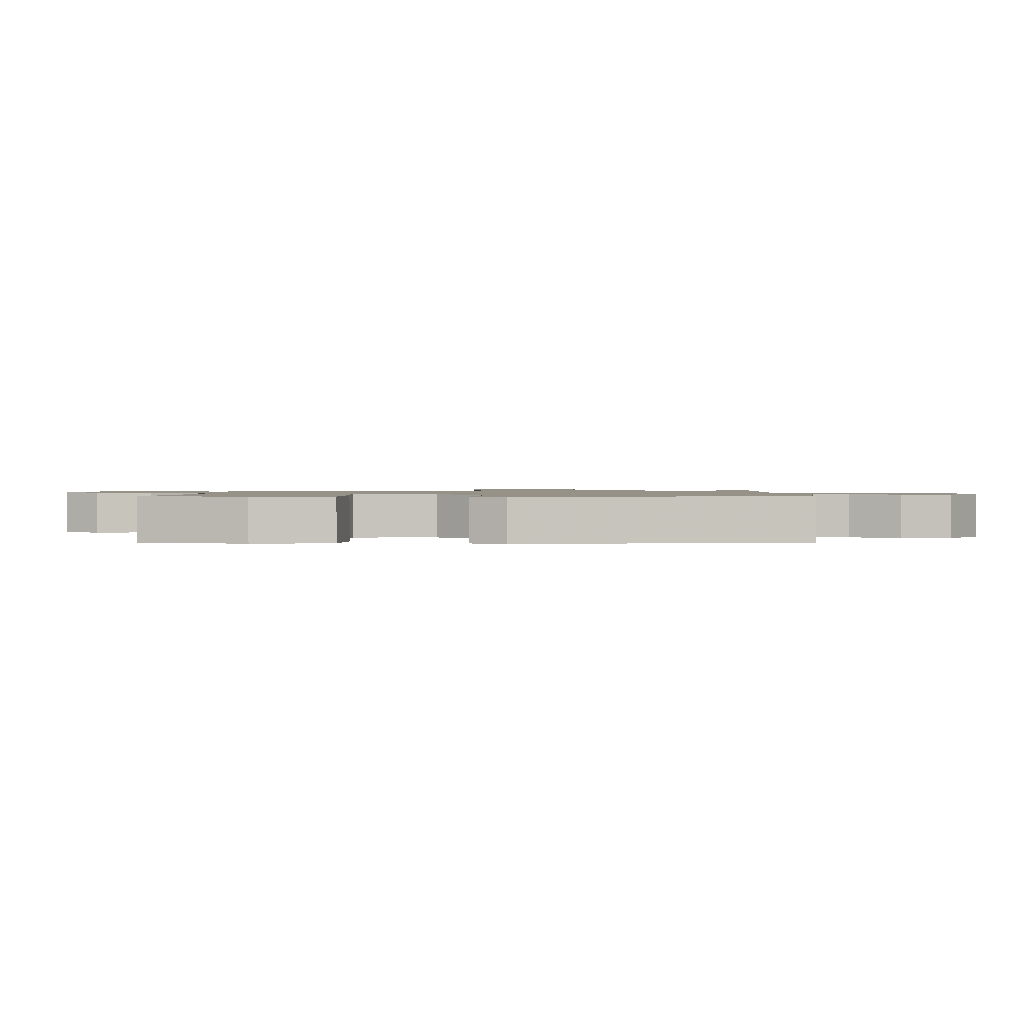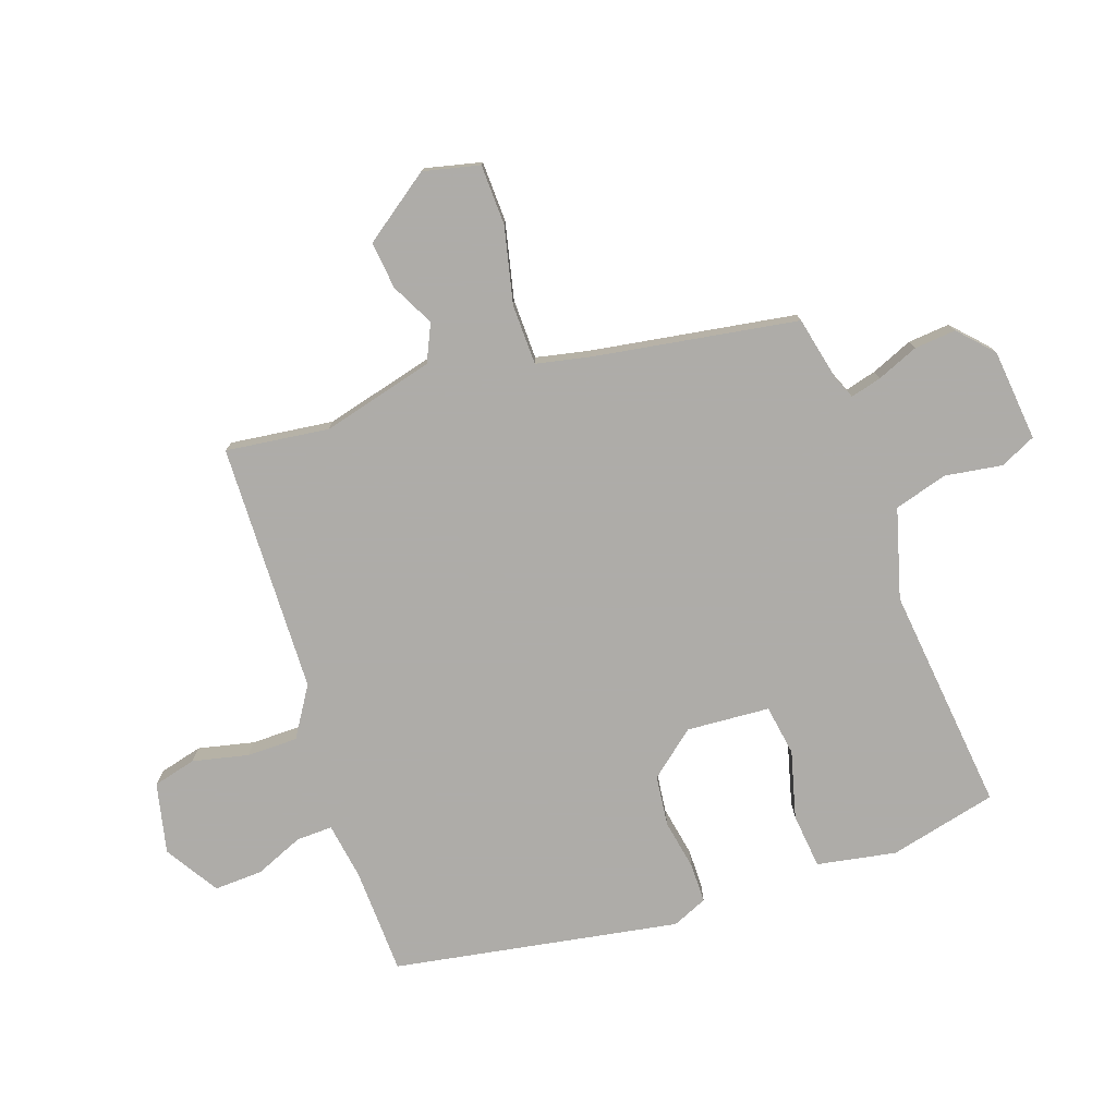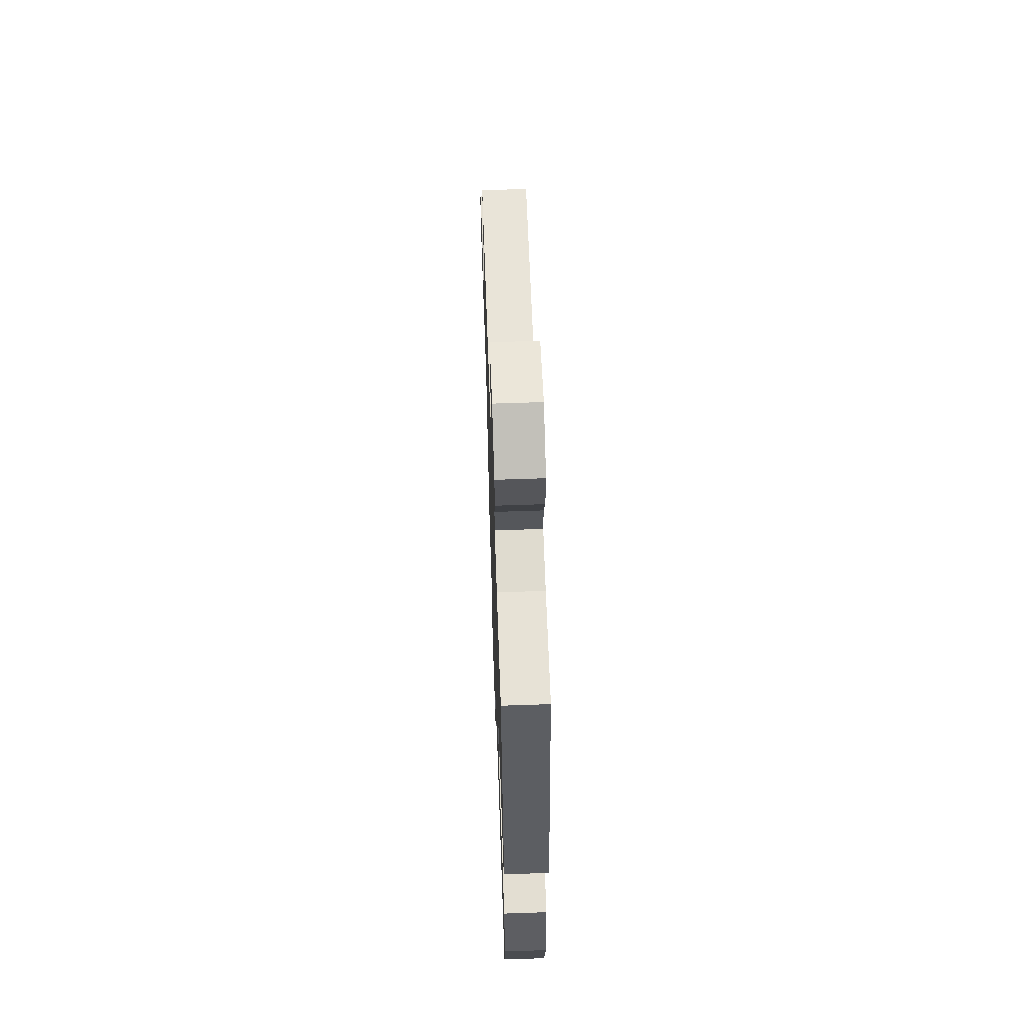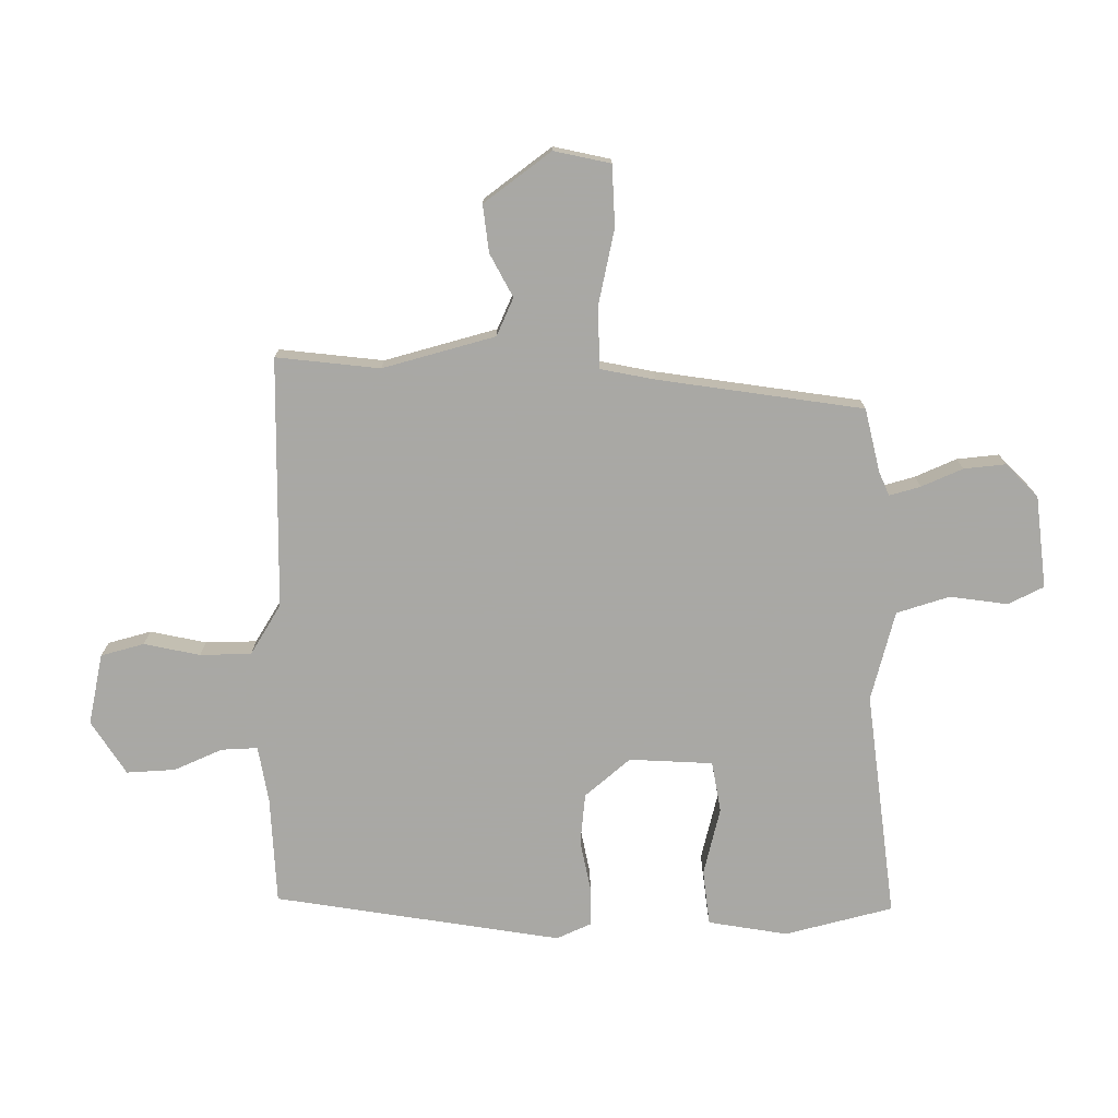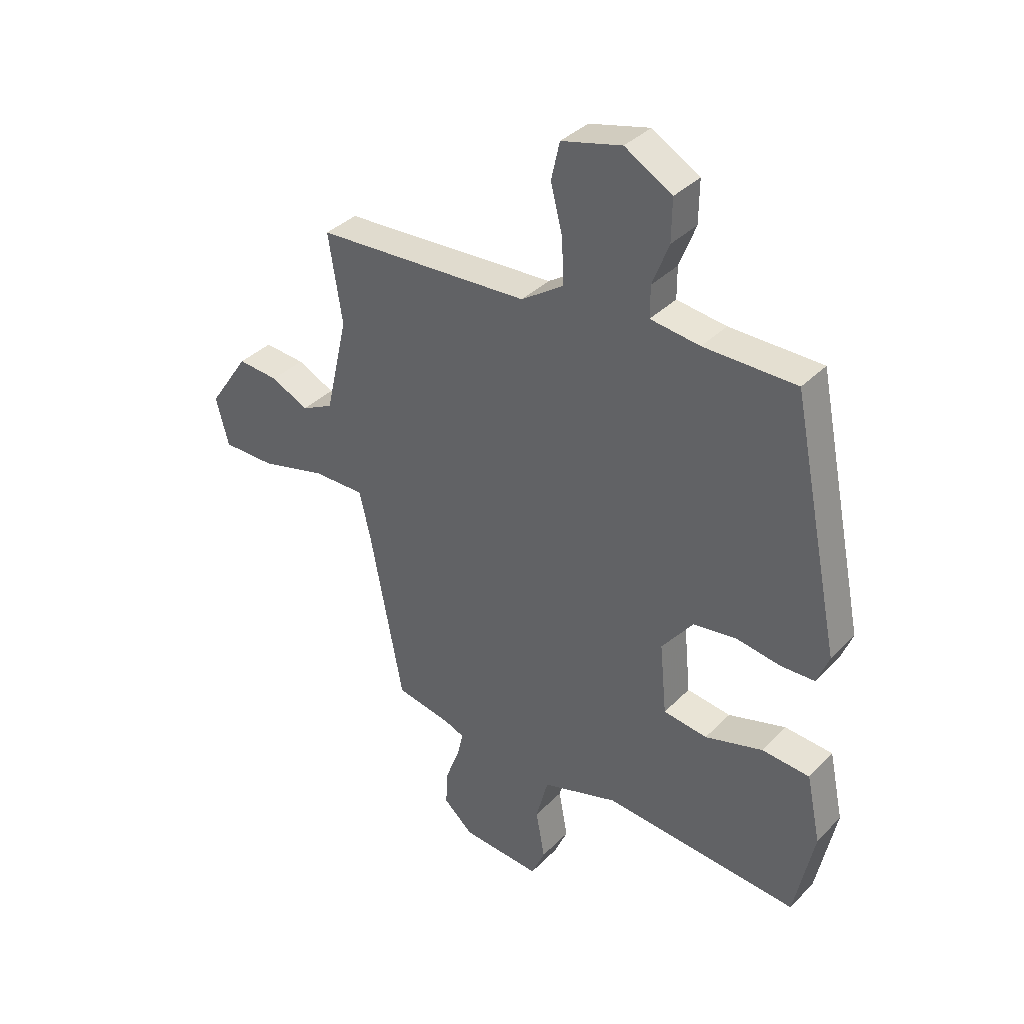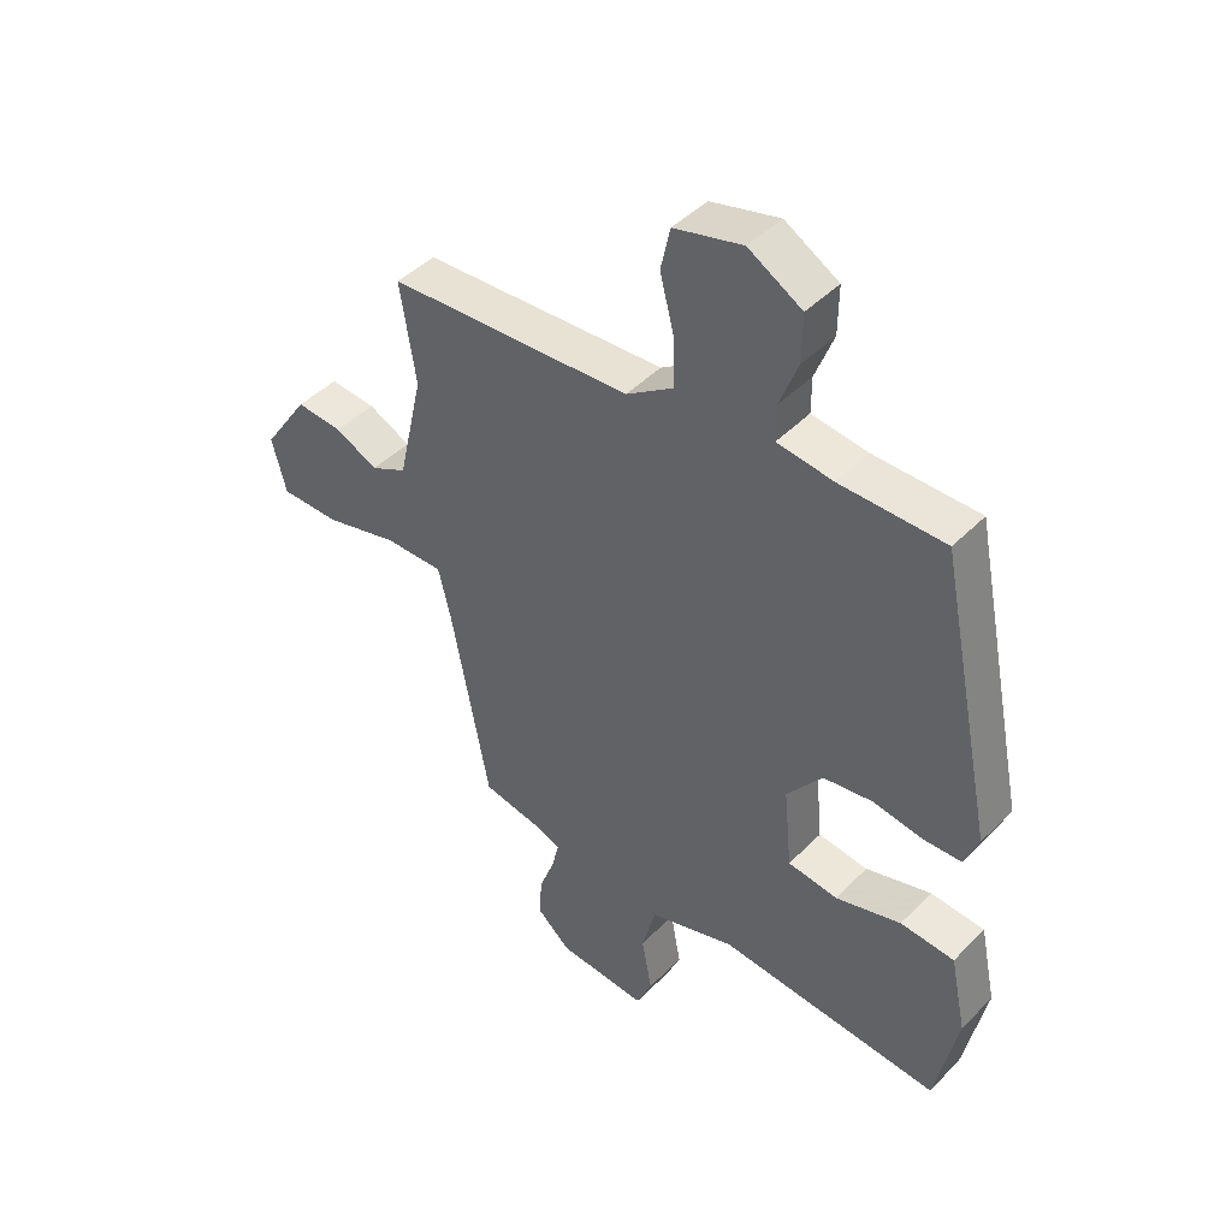
<metadata>
{"format":"obj","ext":"obj","renderer":"f3d","projection":"perspective","resolution":1024,"background":"white","views":[{"elev":1.1,"azim":-86.2,"up":"+Y"},{"elev":-77.0,"azim":110.7,"up":"+Y"},{"elev":63.1,"azim":-92.0,"up":"+Z"},{"elev":-75.0,"azim":92.8,"up":"+Y"},{"elev":36.5,"azim":-142.1,"up":"+Z"},{"elev":44.5,"azim":-139.3,"up":"+Z"}]}
</metadata>
<code>
v 0.545 0.07 0.459
v 0.519 0.07 0.292
v 0.561 0.07 0.108
v 0.621 0.07 0.078
v 0.692 0.07 0.112
v 0.769 0.07 0.118
v 0.845 0.07 0.006
v 0.821 0.07 -0.085
v 0.722 0.07 -0.085
v 0.599 0.07 -0.053
v 0.501 0.07 -0.052
v 0.48 0.07 -0.139
v 0.417 0.07 -0.469
v 0.313 0.07 -0.489
v 0.274 0.07 -0.504
v 0.286 0.07 -0.555
v 0.312 0.07 -0.623
v 0.316 0.07 -0.691
v 0.26 0.07 -0.741
v 0.11 0.07 -0.752
v 0.084 0.07 -0.693
v 0.101 0.07 -0.6
v 0.078 0.07 -0.513
v -0.066 0.07 -0.468
v -0.437 0.07 -0.498
v -0.474 0.07 -0.321
v -0.447 0.07 -0.193
v -0.357 0.07 -0.186
v -0.248 0.07 -0.218
v -0.165 0.07 -0.207
v -0.152 0.07 -0.072
v -0.211 0.07 0.004
v -0.293 0.07 0.016
v -0.376 0.07 0.003
v -0.44 0.07 0.005
v -0.463 0.07 0.063
v -0.369 0.07 0.525
v -0.195 0.07 0.526
v -0.102 0.07 0.538
v -0.102 0.07 0.597
v -0.133 0.07 0.677
v -0.134 0.07 0.756
v -0.045 0.07 0.808
v 0.069 0.07 0.779
v 0.085 0.07 0.708
v 0.062 0.07 0.618
v 0.06 0.07 0.535
v 0.139 0.07 0.482
v 0.545 0 0.459
v 0.519 0 0.292
v 0.561 0 0.108
v 0.621 0 0.078
v 0.692 0 0.112
v 0.769 0 0.118
v 0.845 0 0.006
v 0.821 0 -0.085
v 0.722 0 -0.085
v 0.599 0 -0.053
v 0.501 0 -0.052
v 0.48 0 -0.139
v 0.417 0 -0.469
v 0.313 0 -0.489
v 0.274 0 -0.504
v 0.286 0 -0.555
v 0.312 0 -0.623
v 0.316 0 -0.691
v 0.26 0 -0.741
v 0.11 0 -0.752
v 0.084 0 -0.693
v 0.101 0 -0.6
v 0.078 0 -0.513
v -0.066 0 -0.468
v -0.437 0 -0.498
v -0.474 0 -0.321
v -0.447 0 -0.193
v -0.357 0 -0.186
v -0.248 0 -0.218
v -0.165 0 -0.207
v -0.152 0 -0.072
v -0.211 0 0.004
v -0.293 0 0.016
v -0.376 0 0.003
v -0.44 0 0.005
v -0.463 0 0.063
v -0.369 0 0.525
v -0.195 0 0.526
v -0.102 0 0.538
v -0.102 0 0.597
v -0.133 0 0.677
v -0.134 0 0.756
v -0.045 0 0.808
v 0.069 0 0.779
v 0.085 0 0.708
v 0.062 0 0.618
v 0.06 0 0.535
v 0.139 0 0.482
f 44 45 46
f 43 44 46
f 42 43 46
f 41 42 46
f 40 41 46
f 39 40 46 47
f 38 39 47 48
f 37 38 48
f 36 37 48
f 35 36 48
f 34 35 48
f 33 34 48
f 27 28 29
f 26 27 29
f 25 26 29
f 24 25 29
f 23 24 29 30
f 20 21 22
f 19 20 22
f 18 19 22
f 17 18 22
f 16 17 22
f 15 16 22 23
f 23 30 31
f 15 23 31
f 14 15 31
f 8 9 10
f 7 8 10
f 6 7 10
f 5 6 10
f 4 5 10
f 3 4 10 11
f 2 3 11
f 48 1 2
f 33 48 2
f 32 33 2
f 31 32 2
f 14 31 2
f 13 14 2
f 12 13 2
f 2 11 12
f 94 93 92
f 94 92 91
f 94 91 90
f 94 90 89
f 94 89 88
f 95 94 88 87
f 96 95 87 86
f 96 86 85
f 96 85 84
f 96 84 83
f 96 83 82
f 96 82 81
f 77 76 75
f 77 75 74
f 77 74 73
f 77 73 72
f 78 77 72 71
f 70 69 68
f 70 68 67
f 70 67 66
f 70 66 65
f 70 65 64
f 71 70 64 63
f 79 78 71
f 79 71 63
f 79 63 62
f 58 57 56
f 58 56 55
f 58 55 54
f 58 54 53
f 58 53 52
f 59 58 52 51
f 59 51 50
f 50 49 96
f 50 96 81
f 50 81 80
f 50 80 79
f 50 79 62
f 50 62 61
f 50 61 60
f 60 59 50
f 1 49 50 2
f 2 50 51 3
f 3 51 52 4
f 4 52 53 5
f 5 53 54 6
f 6 54 55 7
f 7 55 56 8
f 8 56 57 9
f 9 57 58 10
f 10 58 59 11
f 11 59 60 12
f 12 60 61 13
f 13 61 62 14
f 14 62 63 15
f 15 63 64 16
f 16 64 65 17
f 17 65 66 18
f 18 66 67 19
f 19 67 68 20
f 20 68 69 21
f 21 69 70 22
f 22 70 71 23
f 23 71 72 24
f 24 72 73 25
f 25 73 74 26
f 26 74 75 27
f 27 75 76 28
f 28 76 77 29
f 29 77 78 30
f 30 78 79 31
f 31 79 80 32
f 32 80 81 33
f 33 81 82 34
f 34 82 83 35
f 35 83 84 36
f 36 84 85 37
f 37 85 86 38
f 38 86 87 39
f 39 87 88 40
f 40 88 89 41
f 41 89 90 42
f 42 90 91 43
f 43 91 92 44
f 44 92 93 45
f 45 93 94 46
f 46 94 95 47
f 47 95 96 48
f 48 96 49 1

</code>
